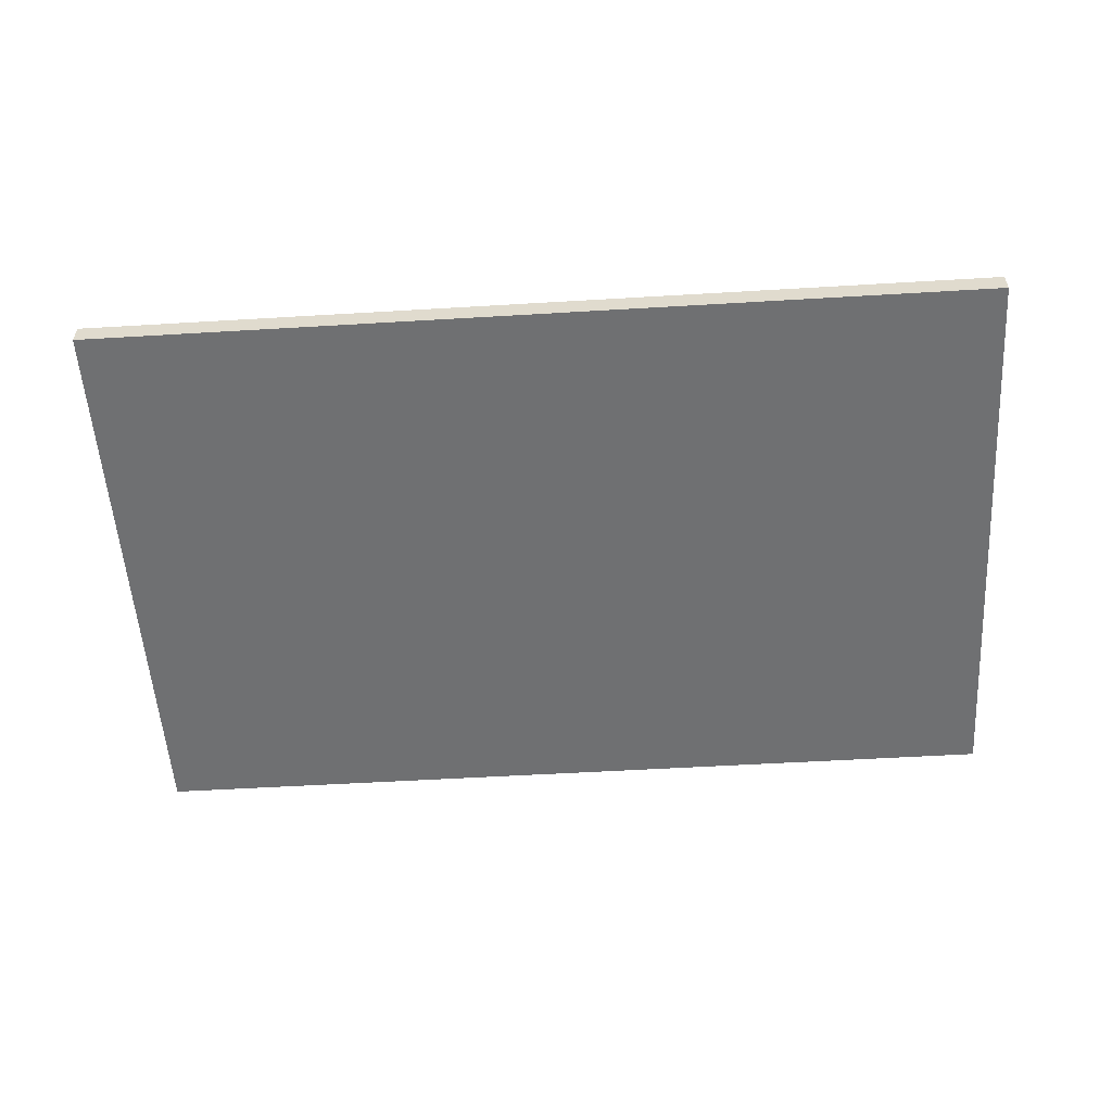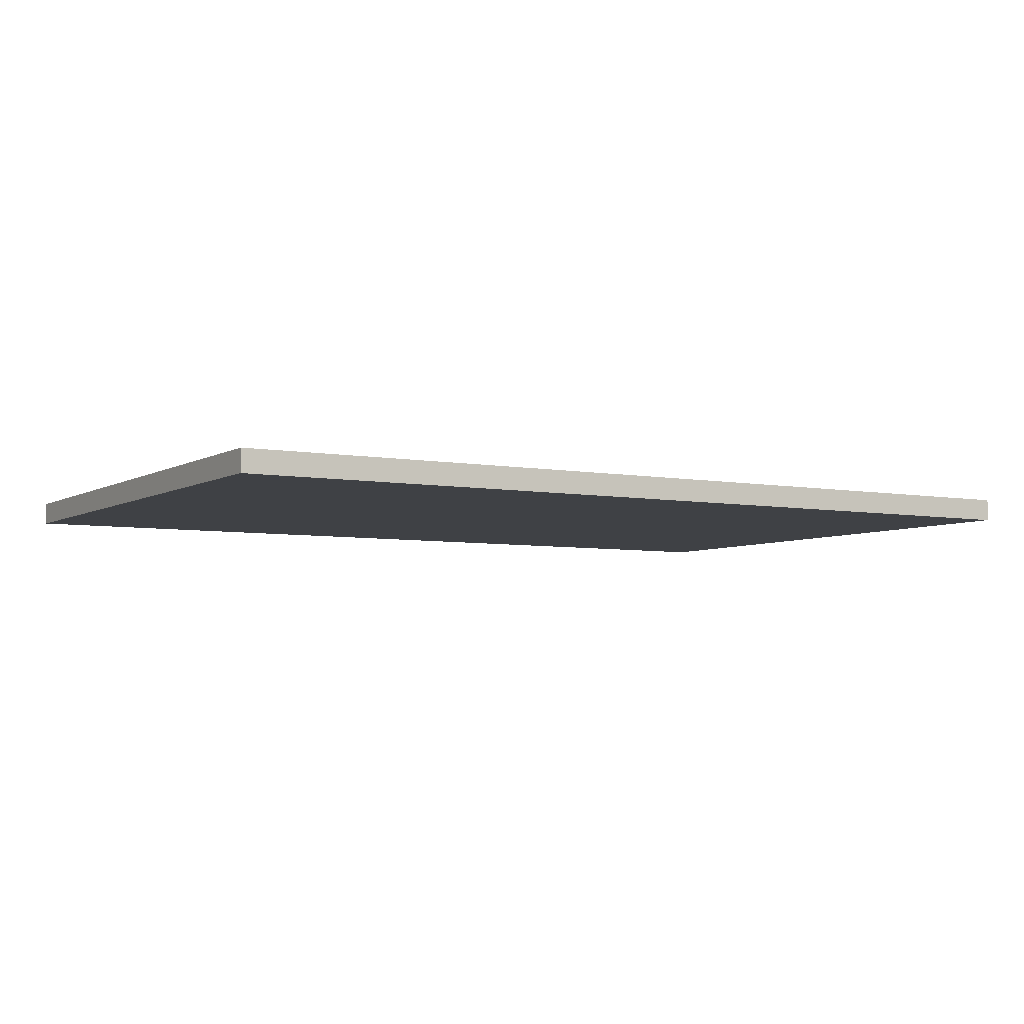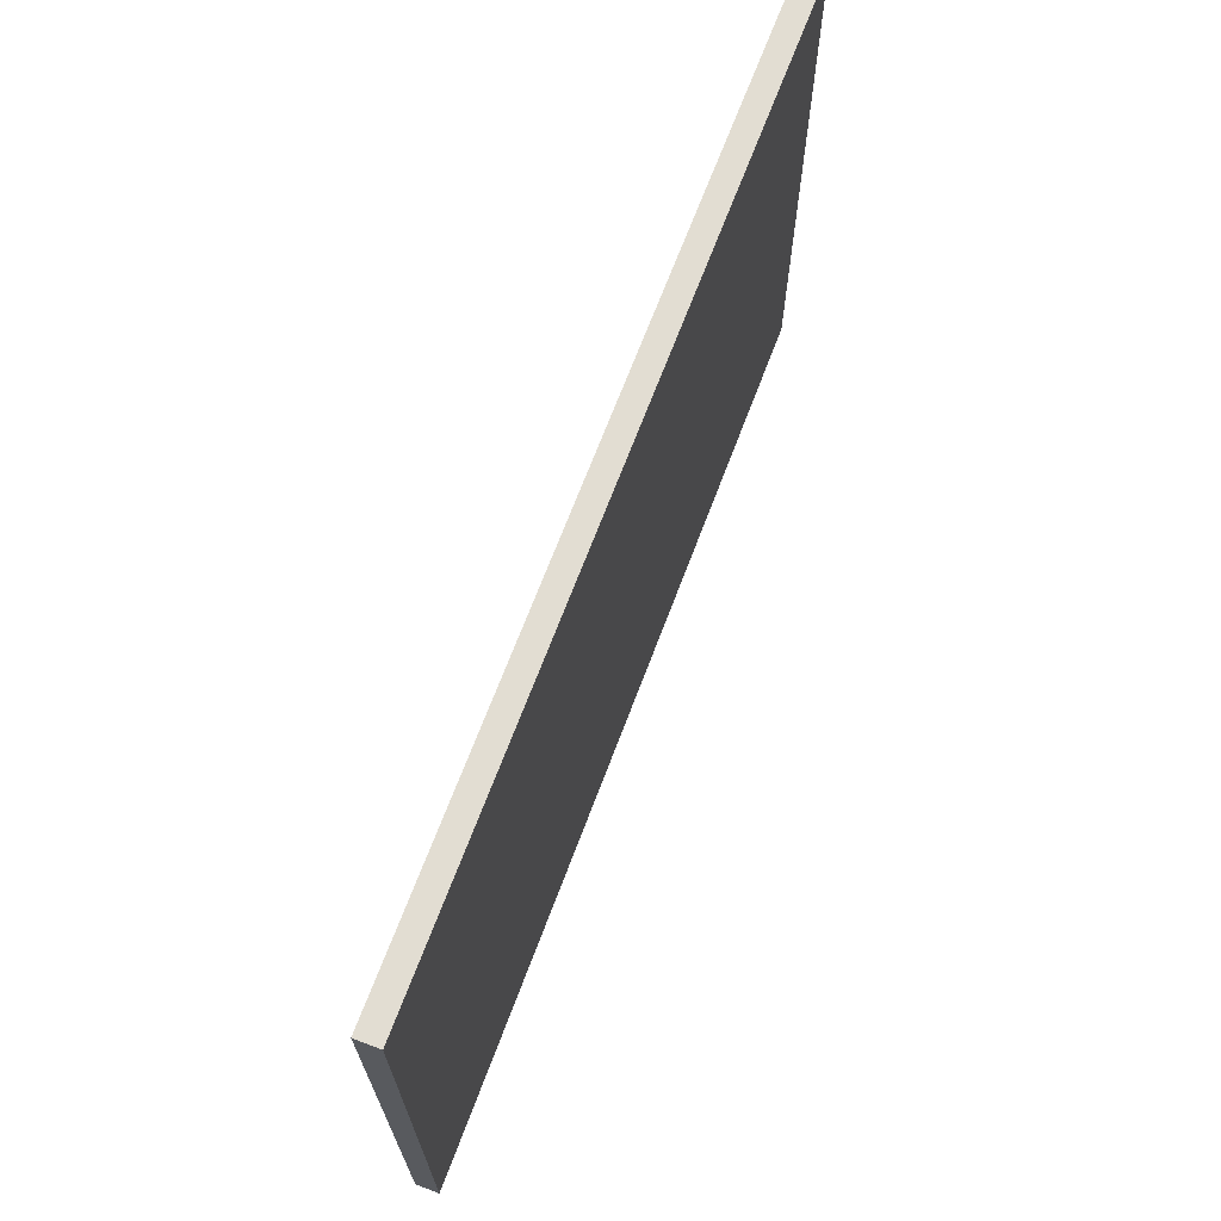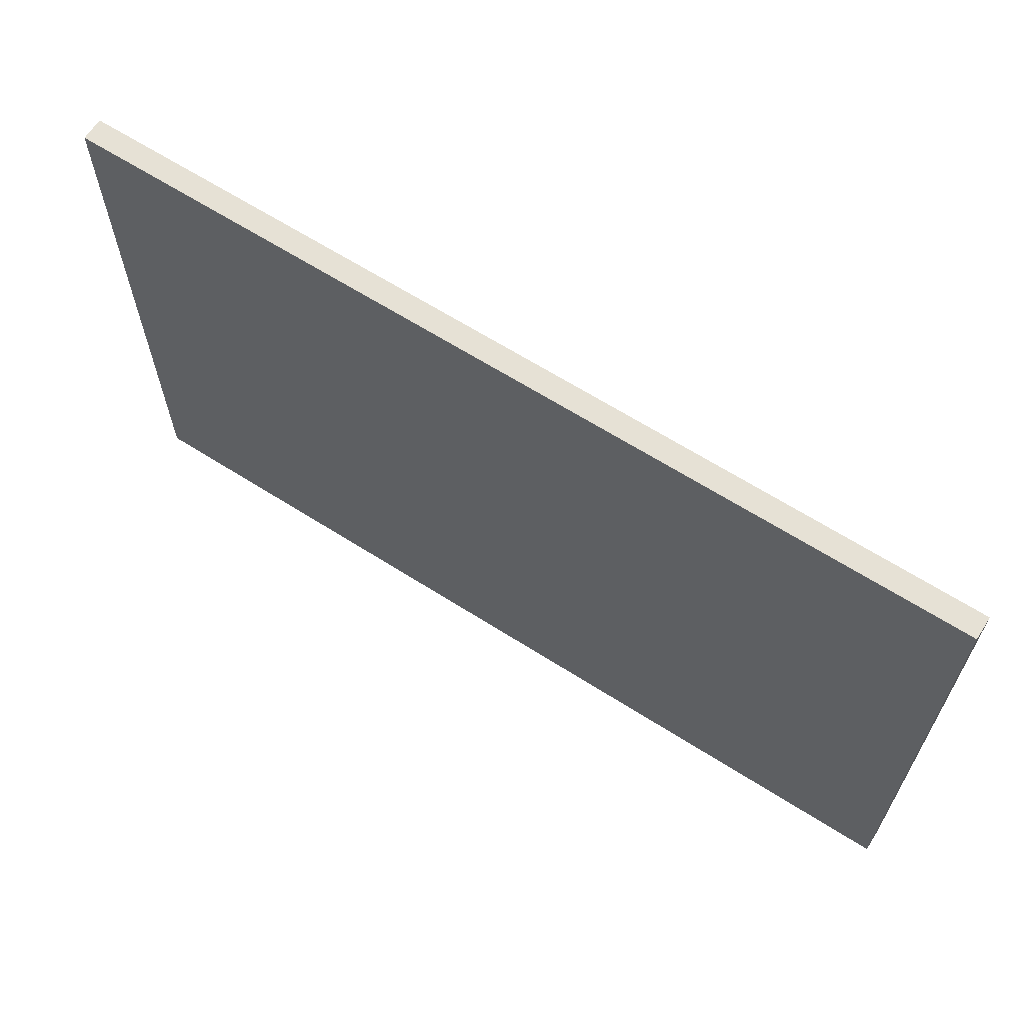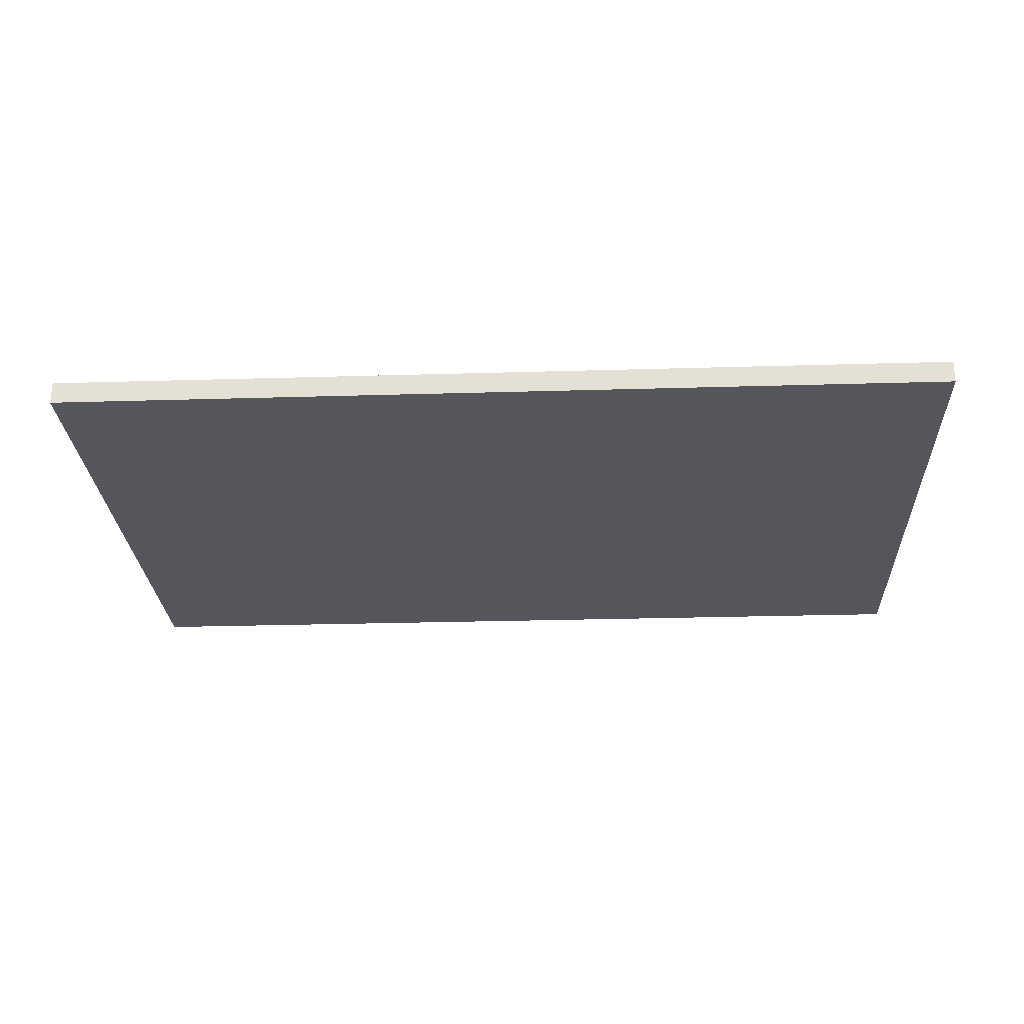
<metadata>
{"format":"obj","ext":"obj","renderer":"f3d","projection":"perspective","resolution":1024,"background":"white","views":[{"elev":-54.8,"azim":-176.4,"up":"+Y"},{"elev":-5.4,"azim":-30.7,"up":"+Y"},{"elev":68.1,"azim":-69.4,"up":"+Z"},{"elev":64.5,"azim":-147.3,"up":"+Z"},{"elev":-26.2,"azim":-177.3,"up":"+Y"}]}
</metadata>
<code>
o
v -2 0 1.4
v -2 0 -1.2
v -2 0.1 1.4
v -2 0.1 -1.2
v 2 0 1.4
v 2 0 -1.2
v 2 0.1 1.4
v 2 0.1 -1.2
v -2 0 1.4
v -2 0.1 1.4
v 2 0 1.4
v 2 0.1 1.4
v -2 0 -1.2
v -2 0.1 -1.2
v 2 0 -1.2
v 2 0.1 -1.2
v -2 0 1.4
v 2 0 1.4
v -1.9 0 1.3
v -1.3 0 1.3
v -1.2 0 1.3
v -0.5 0 1.3
v -0.4 0 1.3
v 0.4 0 1.3
v 0.5 0 1.3
v 1.2 0 1.3
v 1.3 0 1.3
v 1.9 0 1.3
v -1.9 0 0.9
v -1.3 0 0.9
v -1.2 0 0.9
v -0.5 0 0.9
v -0.4 0 0.9
v 0.4 0 0.9
v 0.5 0 0.9
v 1.2 0 0.9
v 1.3 0 0.9
v 1.9 0 0.9
v -1.9 0 0.8
v -1.3 0 0.8
v -1.2 0 0.8
v -0.5 0 0.8
v -0.4 0 0.8
v 0.4 0 0.8
v 0.5 0 0.8
v 1.2 0 0.8
v 1.3 0 0.8
v 1.9 0 0.8
v -1.9 0 0.5
v -1.3 0 0.5
v -1.2 0 0.5
v -0.5 0 0.5
v -0.4 0 0.5
v 0.4 0 0.5
v 0.5 0 0.5
v 1.2 0 0.5
v 1.3 0 0.5
v 1.9 0 0.5
v -1.9 0 0.4
v -1.3 0 0.4
v -1.2 0 0.4
v -0.5 0 0.4
v -0.4 0 0.4
v 0.4 0 0.4
v 0.5 0 0.4
v 1.2 0 0.4
v 1.3 0 0.4
v 1.9 0 0.4
v -1.9 0 0.1
v -1.3 0 0.1
v -1.2 0 0.1
v -0.5 0 0.1
v -0.4 0 0.1
v 0.4 0 0.1
v 0.5 0 0.1
v 1.2 0 0.1
v 1.3 0 0.1
v 1.9 0 0.1
v -1.9 0 0
v -1.3 0 0
v -1.2 0 0
v -0.5 0 0
v -0.4 0 0
v 0.4 0 0
v 0.5 0 0
v 1.2 0 0
v 1.3 0 0
v 1.9 0 0
v -1.9 0 -0.3
v -1.3 0 -0.3
v -1.2 0 -0.3
v -0.5 0 -0.3
v -0.4 0 -0.3
v 0.4 0 -0.3
v 0.5 0 -0.3
v 1.2 0 -0.3
v 1.3 0 -0.3
v 1.9 0 -0.3
v -1.9 0 -0.4
v -1.3 0 -0.4
v -1.2 0 -0.4
v -0.5 0 -0.4
v -0.4 0 -0.4
v 0.4 0 -0.4
v 0.5 0 -0.4
v 1.2 0 -0.4
v 1.3 0 -0.4
v 1.9 0 -0.4
v -1.9 0 -0.7
v -1.3 0 -0.7
v -1.2 0 -0.7
v -0.5 0 -0.7
v -0.4 0 -0.7
v 0.4 0 -0.7
v 0.5 0 -0.7
v 1.2 0 -0.7
v 1.3 0 -0.7
v 1.9 0 -0.7
v -1.9 0 -0.8
v -1.3 0 -0.8
v -1.2 0 -0.8
v -0.5 0 -0.8
v -0.4 0 -0.8
v 0.4 0 -0.8
v 0.5 0 -0.8
v 1.2 0 -0.8
v 1.3 0 -0.8
v 1.9 0 -0.8
v -1.9 0 -1.1
v -1.3 0 -1.1
v -1.2 0 -1.1
v -0.5 0 -1.1
v -0.4 0 -1.1
v 0.4 0 -1.1
v 0.5 0 -1.1
v 1.2 0 -1.1
v 1.3 0 -1.1
v 1.9 0 -1.1
v -2 0 -1.2
v 2 0 -1.2
v -2 0.1 1.4
v 2 0.1 1.4
v -1.9 0.1 1.3
v -1.3 0.1 1.3
v -1.2 0.1 1.3
v -0.5 0.1 1.3
v -0.4 0.1 1.3
v 0.4 0.1 1.3
v 0.5 0.1 1.3
v 1.2 0.1 1.3
v 1.3 0.1 1.3
v 1.9 0.1 1.3
v -1.9 0.1 0.9
v -1.3 0.1 0.9
v -1.2 0.1 0.9
v -0.5 0.1 0.9
v -0.4 0.1 0.9
v 0.4 0.1 0.9
v 0.5 0.1 0.9
v 1.2 0.1 0.9
v 1.3 0.1 0.9
v 1.9 0.1 0.9
v -1.9 0.1 0.8
v -1.3 0.1 0.8
v -1.2 0.1 0.8
v -0.5 0.1 0.8
v -0.4 0.1 0.8
v 0.4 0.1 0.8
v 0.5 0.1 0.8
v 1.2 0.1 0.8
v 1.3 0.1 0.8
v 1.9 0.1 0.8
v -1.9 0.1 0.5
v -1.3 0.1 0.5
v -1.2 0.1 0.5
v -0.5 0.1 0.5
v -0.4 0.1 0.5
v 0.4 0.1 0.5
v 0.5 0.1 0.5
v 1.2 0.1 0.5
v 1.3 0.1 0.5
v 1.9 0.1 0.5
v -1.9 0.1 0.4
v -1.3 0.1 0.4
v -1.2 0.1 0.4
v -0.5 0.1 0.4
v -0.4 0.1 0.4
v 0.4 0.1 0.4
v 0.5 0.1 0.4
v 1.2 0.1 0.4
v 1.3 0.1 0.4
v 1.9 0.1 0.4
v -1.9 0.1 0.1
v -1.3 0.1 0.1
v -1.2 0.1 0.1
v -0.5 0.1 0.1
v -0.4 0.1 0.1
v 0.4 0.1 0.1
v 0.5 0.1 0.1
v 1.2 0.1 0.1
v 1.3 0.1 0.1
v 1.9 0.1 0.1
v -1.9 0.1 0
v -1.3 0.1 0
v -1.2 0.1 0
v -0.5 0.1 0
v -0.4 0.1 0
v 0.4 0.1 0
v 0.5 0.1 0
v 1.2 0.1 0
v 1.3 0.1 0
v 1.9 0.1 0
v -1.9 0.1 -0.3
v -1.3 0.1 -0.3
v -1.2 0.1 -0.3
v -0.5 0.1 -0.3
v -0.4 0.1 -0.3
v 0.4 0.1 -0.3
v 0.5 0.1 -0.3
v 1.2 0.1 -0.3
v 1.3 0.1 -0.3
v 1.9 0.1 -0.3
v -1.9 0.1 -0.4
v -1.3 0.1 -0.4
v -1.2 0.1 -0.4
v -0.5 0.1 -0.4
v -0.4 0.1 -0.4
v 0.4 0.1 -0.4
v 0.5 0.1 -0.4
v 1.2 0.1 -0.4
v 1.3 0.1 -0.4
v 1.9 0.1 -0.4
v -1.9 0.1 -0.7
v -1.3 0.1 -0.7
v -1.2 0.1 -0.7
v -0.5 0.1 -0.7
v -0.4 0.1 -0.7
v 0.4 0.1 -0.7
v 0.5 0.1 -0.7
v 1.2 0.1 -0.7
v 1.3 0.1 -0.7
v 1.9 0.1 -0.7
v -1.9 0.1 -0.8
v -1.3 0.1 -0.8
v -1.2 0.1 -0.8
v -0.5 0.1 -0.8
v -0.4 0.1 -0.8
v 0.4 0.1 -0.8
v 0.5 0.1 -0.8
v 1.2 0.1 -0.8
v 1.3 0.1 -0.8
v 1.9 0.1 -0.8
v -1.9 0.1 -1.1
v -1.3 0.1 -1.1
v -1.2 0.1 -1.1
v -0.5 0.1 -1.1
v -0.4 0.1 -1.1
v 0.4 0.1 -1.1
v 0.5 0.1 -1.1
v 1.2 0.1 -1.1
v 1.3 0.1 -1.1
v 1.9 0.1 -1.1
v -2 0.1 -1.2
v 2 0.1 -1.2
f 3 2 1
f 4 2 3
f 5 6 7
f 7 6 8
f 11 10 9
f 12 10 11
f 13 14 15
f 15 14 16
f 19 18 17
f 20 18 19
f 21 18 20
f 22 18 21
f 23 18 22
f 24 18 23
f 25 18 24
f 26 18 25
f 27 18 26
f 28 18 27
f 29 19 17
f 29 20 19
f 30 21 20
f 30 20 29
f 31 22 21
f 31 21 30
f 32 23 22
f 32 22 31
f 33 24 23
f 33 23 32
f 34 25 24
f 34 24 33
f 35 26 25
f 35 25 34
f 36 27 26
f 36 26 35
f 37 28 27
f 37 27 36
f 38 18 28
f 38 28 37
f 39 37 36
f 39 36 35
f 39 38 37
f 39 35 34
f 39 34 33
f 39 33 32
f 39 32 31
f 39 31 30
f 39 30 29
f 39 29 17
f 40 38 39
f 41 38 40
f 42 38 41
f 43 38 42
f 44 38 43
f 45 38 44
f 46 38 45
f 47 38 46
f 48 18 38
f 48 38 47
f 49 39 17
f 49 40 39
f 50 41 40
f 50 40 49
f 51 42 41
f 51 41 50
f 52 43 42
f 52 42 51
f 53 44 43
f 53 43 52
f 54 45 44
f 54 44 53
f 55 46 45
f 55 45 54
f 56 47 46
f 56 46 55
f 57 48 47
f 57 47 56
f 58 18 48
f 58 48 57
f 59 55 54
f 59 57 56
f 59 58 57
f 59 54 53
f 59 53 52
f 59 52 51
f 59 51 50
f 59 50 49
f 59 49 17
f 59 56 55
f 60 58 59
f 61 58 60
f 62 58 61
f 63 58 62
f 64 58 63
f 65 58 64
f 66 58 65
f 67 58 66
f 68 18 58
f 68 58 67
f 69 59 17
f 69 60 59
f 70 61 60
f 70 60 69
f 71 62 61
f 71 61 70
f 72 63 62
f 72 62 71
f 73 64 63
f 73 63 72
f 74 65 64
f 74 64 73
f 75 66 65
f 75 65 74
f 76 67 66
f 76 66 75
f 77 68 67
f 77 67 76
f 78 18 68
f 78 68 77
f 79 75 74
f 79 77 76
f 79 78 77
f 79 74 73
f 79 73 72
f 79 72 71
f 79 71 70
f 79 70 69
f 79 69 17
f 79 76 75
f 80 78 79
f 81 78 80
f 82 78 81
f 83 78 82
f 84 78 83
f 85 78 84
f 86 78 85
f 87 78 86
f 88 18 78
f 88 78 87
f 89 79 17
f 89 80 79
f 90 81 80
f 90 80 89
f 91 82 81
f 91 81 90
f 92 83 82
f 92 82 91
f 93 84 83
f 93 83 92
f 94 85 84
f 94 84 93
f 95 86 85
f 95 85 94
f 96 87 86
f 96 86 95
f 97 88 87
f 97 87 96
f 98 18 88
f 98 88 97
f 99 95 94
f 99 97 96
f 99 98 97
f 99 94 93
f 99 93 92
f 99 92 91
f 99 91 90
f 99 90 89
f 99 89 17
f 99 96 95
f 100 98 99
f 101 98 100
f 102 98 101
f 103 98 102
f 104 98 103
f 105 98 104
f 106 98 105
f 107 98 106
f 108 18 98
f 108 98 107
f 109 99 17
f 109 100 99
f 110 101 100
f 110 100 109
f 111 102 101
f 111 101 110
f 112 103 102
f 112 102 111
f 113 104 103
f 113 103 112
f 114 105 104
f 114 104 113
f 115 106 105
f 115 105 114
f 116 107 106
f 116 106 115
f 117 108 107
f 117 107 116
f 118 18 108
f 118 108 117
f 119 115 114
f 119 117 116
f 119 118 117
f 119 114 113
f 119 113 112
f 119 112 111
f 119 111 110
f 119 110 109
f 119 109 17
f 119 116 115
f 120 118 119
f 121 118 120
f 122 118 121
f 123 118 122
f 124 118 123
f 125 118 124
f 126 118 125
f 127 118 126
f 128 18 118
f 128 118 127
f 129 119 17
f 129 120 119
f 130 121 120
f 130 120 129
f 131 122 121
f 131 121 130
f 132 123 122
f 132 122 131
f 133 124 123
f 133 123 132
f 134 125 124
f 134 124 133
f 135 126 125
f 135 125 134
f 136 127 126
f 136 126 135
f 137 128 127
f 137 127 136
f 138 18 128
f 138 128 137
f 139 135 134
f 139 137 136
f 139 138 137
f 139 134 133
f 139 133 132
f 139 132 131
f 139 131 130
f 139 130 129
f 139 129 17
f 139 136 135
f 140 18 138
f 140 138 139
f 141 142 143
f 143 142 144
f 144 142 145
f 145 142 146
f 146 142 147
f 147 142 148
f 148 142 149
f 149 142 150
f 150 142 151
f 151 142 152
f 141 143 153
f 143 144 153
f 144 145 154
f 153 144 154
f 145 146 155
f 154 145 155
f 146 147 156
f 155 146 156
f 147 148 157
f 156 147 157
f 148 149 158
f 157 148 158
f 149 150 159
f 158 149 159
f 150 151 160
f 159 150 160
f 151 152 161
f 160 151 161
f 152 142 162
f 161 152 162
f 160 161 163
f 159 160 163
f 161 162 163
f 158 159 163
f 157 158 163
f 156 157 163
f 155 156 163
f 154 155 163
f 153 154 163
f 141 153 163
f 163 162 164
f 164 162 165
f 165 162 166
f 166 162 167
f 167 162 168
f 168 162 169
f 169 162 170
f 170 162 171
f 162 142 172
f 171 162 172
f 141 163 173
f 163 164 173
f 164 165 174
f 173 164 174
f 165 166 175
f 174 165 175
f 166 167 176
f 175 166 176
f 167 168 177
f 176 167 177
f 168 169 178
f 177 168 178
f 169 170 179
f 178 169 179
f 170 171 180
f 179 170 180
f 171 172 181
f 180 171 181
f 172 142 182
f 181 172 182
f 178 179 183
f 180 181 183
f 181 182 183
f 177 178 183
f 176 177 183
f 175 176 183
f 174 175 183
f 173 174 183
f 141 173 183
f 179 180 183
f 183 182 184
f 184 182 185
f 185 182 186
f 186 182 187
f 187 182 188
f 188 182 189
f 189 182 190
f 190 182 191
f 182 142 192
f 191 182 192
f 141 183 193
f 183 184 193
f 184 185 194
f 193 184 194
f 185 186 195
f 194 185 195
f 186 187 196
f 195 186 196
f 187 188 197
f 196 187 197
f 188 189 198
f 197 188 198
f 189 190 199
f 198 189 199
f 190 191 200
f 199 190 200
f 191 192 201
f 200 191 201
f 192 142 202
f 201 192 202
f 198 199 203
f 200 201 203
f 201 202 203
f 197 198 203
f 196 197 203
f 195 196 203
f 194 195 203
f 193 194 203
f 141 193 203
f 199 200 203
f 203 202 204
f 204 202 205
f 205 202 206
f 206 202 207
f 207 202 208
f 208 202 209
f 209 202 210
f 210 202 211
f 202 142 212
f 211 202 212
f 141 203 213
f 203 204 213
f 204 205 214
f 213 204 214
f 205 206 215
f 214 205 215
f 206 207 216
f 215 206 216
f 207 208 217
f 216 207 217
f 208 209 218
f 217 208 218
f 209 210 219
f 218 209 219
f 210 211 220
f 219 210 220
f 211 212 221
f 220 211 221
f 212 142 222
f 221 212 222
f 218 219 223
f 220 221 223
f 221 222 223
f 217 218 223
f 216 217 223
f 215 216 223
f 214 215 223
f 213 214 223
f 141 213 223
f 219 220 223
f 223 222 224
f 224 222 225
f 225 222 226
f 226 222 227
f 227 222 228
f 228 222 229
f 229 222 230
f 230 222 231
f 222 142 232
f 231 222 232
f 141 223 233
f 223 224 233
f 224 225 234
f 233 224 234
f 225 226 235
f 234 225 235
f 226 227 236
f 235 226 236
f 227 228 237
f 236 227 237
f 228 229 238
f 237 228 238
f 229 230 239
f 238 229 239
f 230 231 240
f 239 230 240
f 231 232 241
f 240 231 241
f 232 142 242
f 241 232 242
f 238 239 243
f 240 241 243
f 241 242 243
f 237 238 243
f 236 237 243
f 235 236 243
f 234 235 243
f 233 234 243
f 141 233 243
f 239 240 243
f 243 242 244
f 244 242 245
f 245 242 246
f 246 242 247
f 247 242 248
f 248 242 249
f 249 242 250
f 250 242 251
f 242 142 252
f 251 242 252
f 141 243 253
f 243 244 253
f 244 245 254
f 253 244 254
f 245 246 255
f 254 245 255
f 246 247 256
f 255 246 256
f 247 248 257
f 256 247 257
f 248 249 258
f 257 248 258
f 249 250 259
f 258 249 259
f 250 251 260
f 259 250 260
f 251 252 261
f 260 251 261
f 252 142 262
f 261 252 262
f 258 259 263
f 260 261 263
f 261 262 263
f 257 258 263
f 256 257 263
f 255 256 263
f 254 255 263
f 253 254 263
f 141 253 263
f 259 260 263
f 262 142 264
f 263 262 264

</code>
